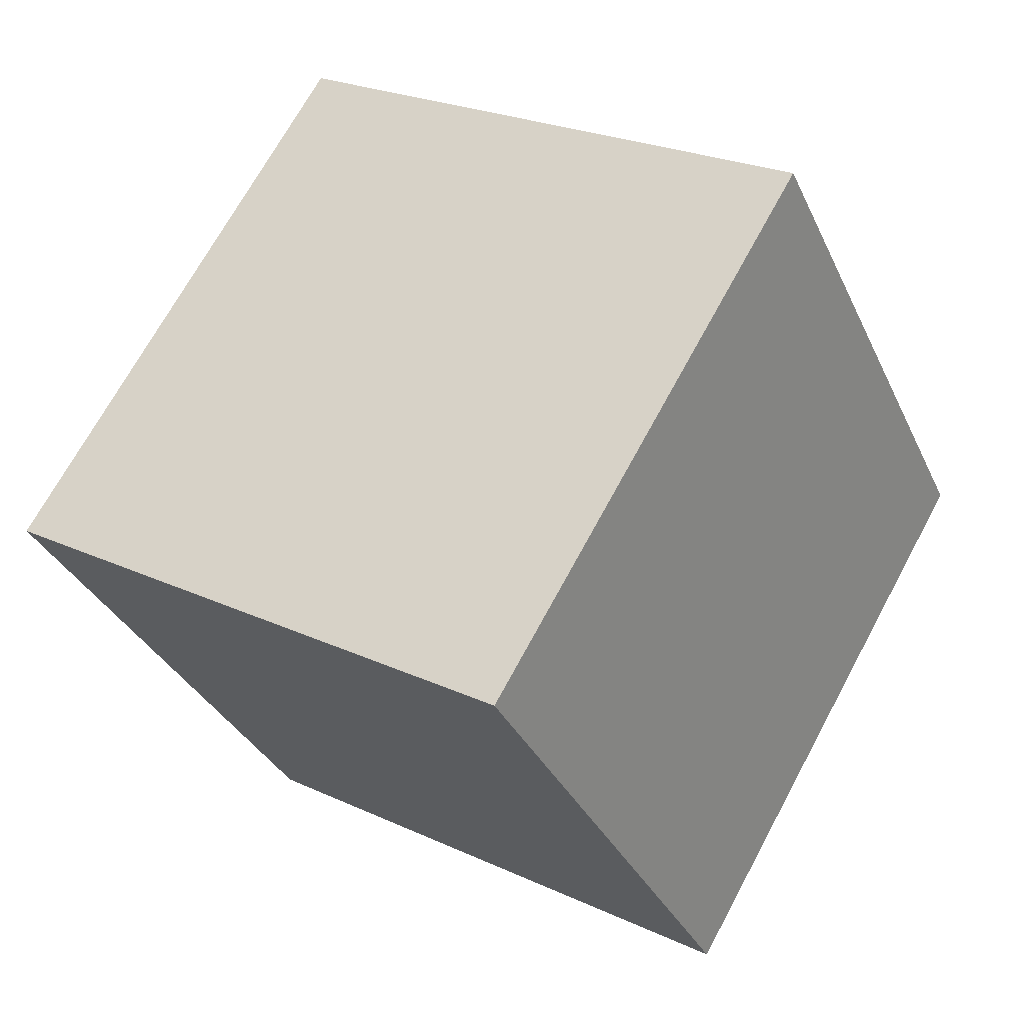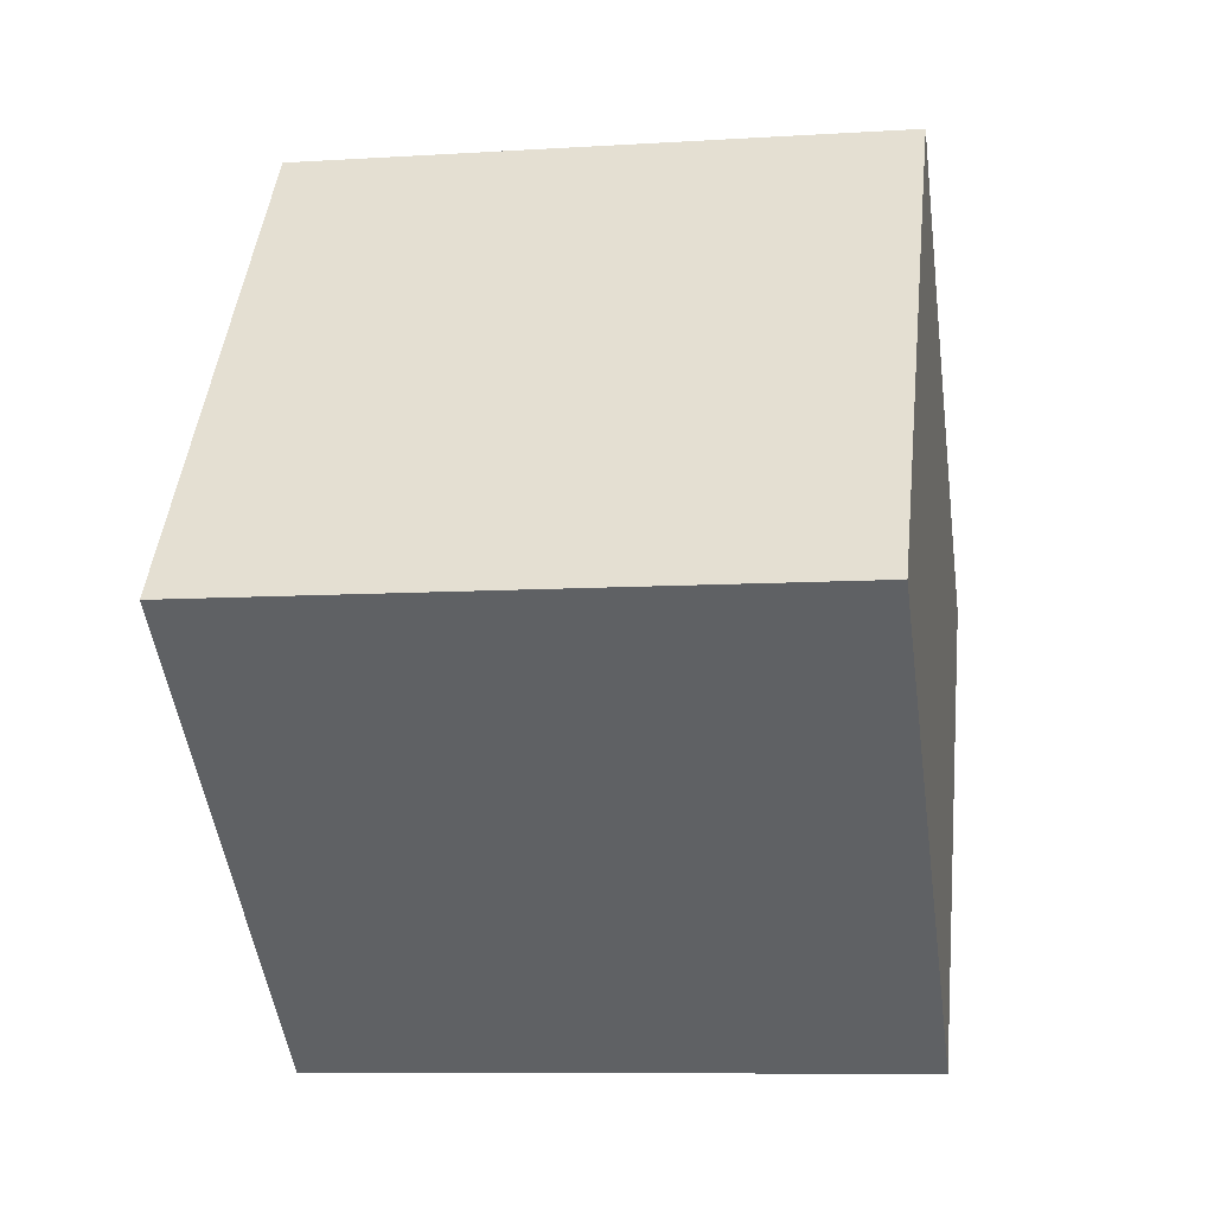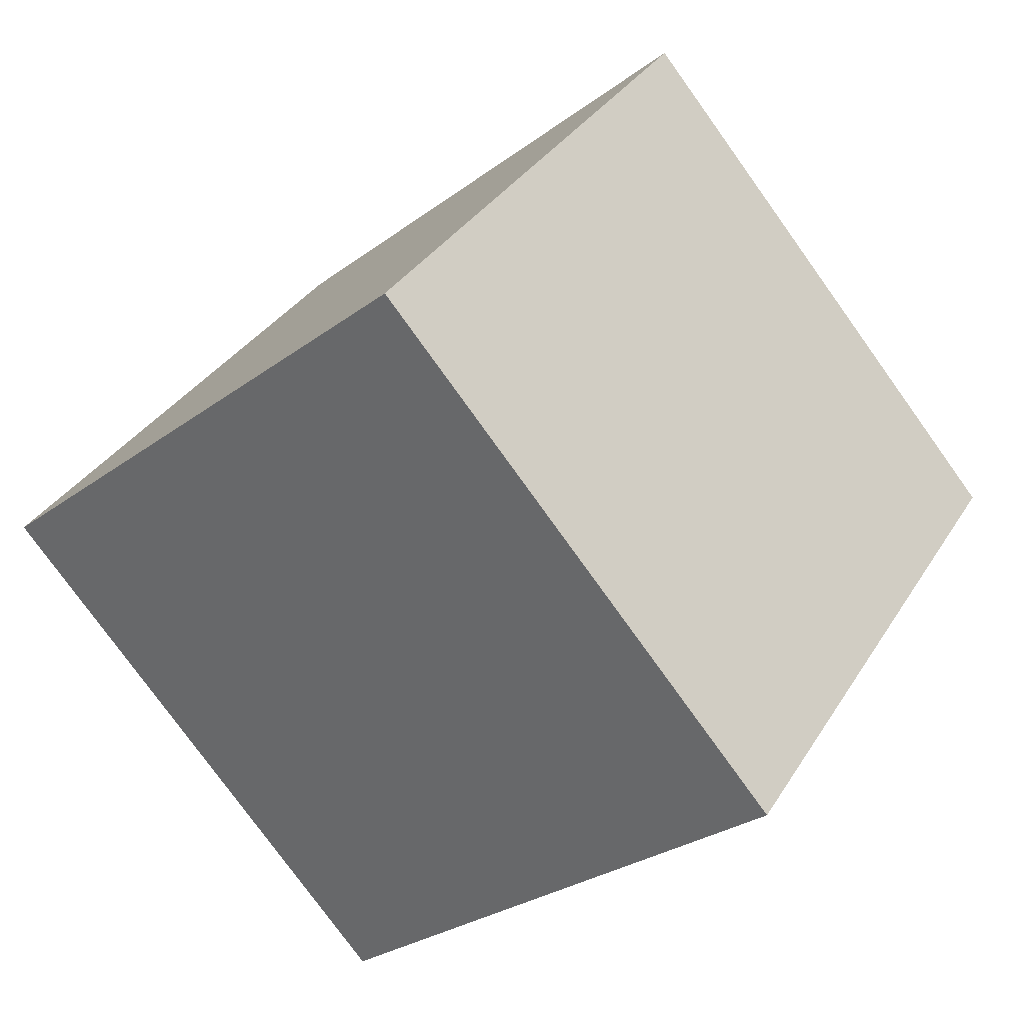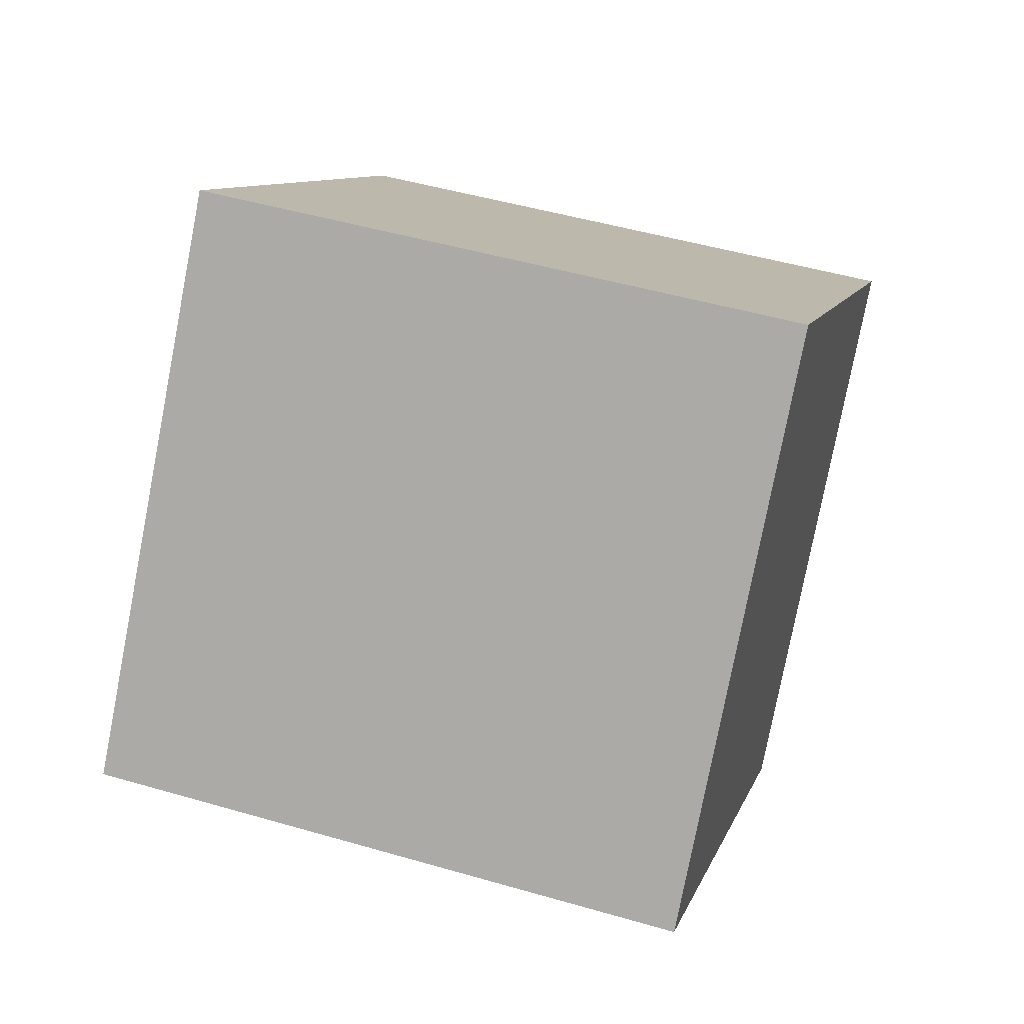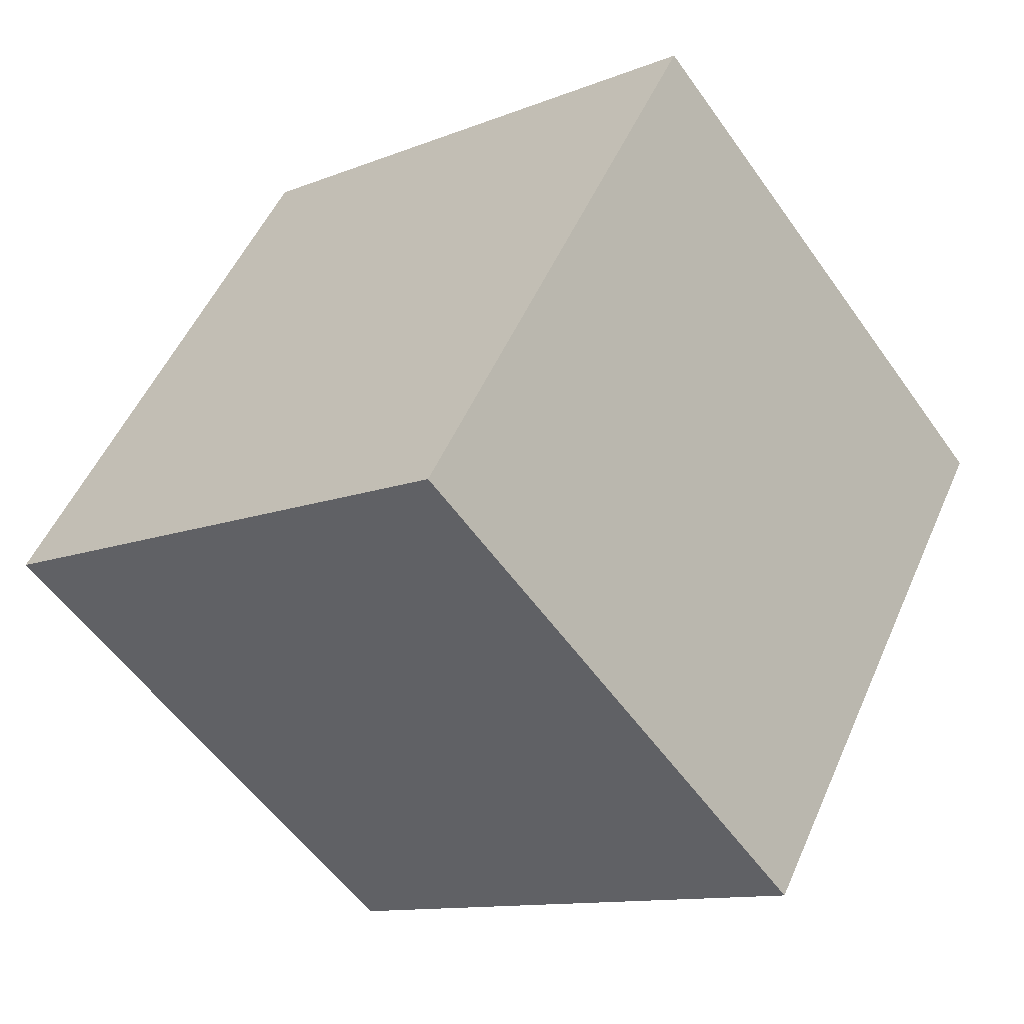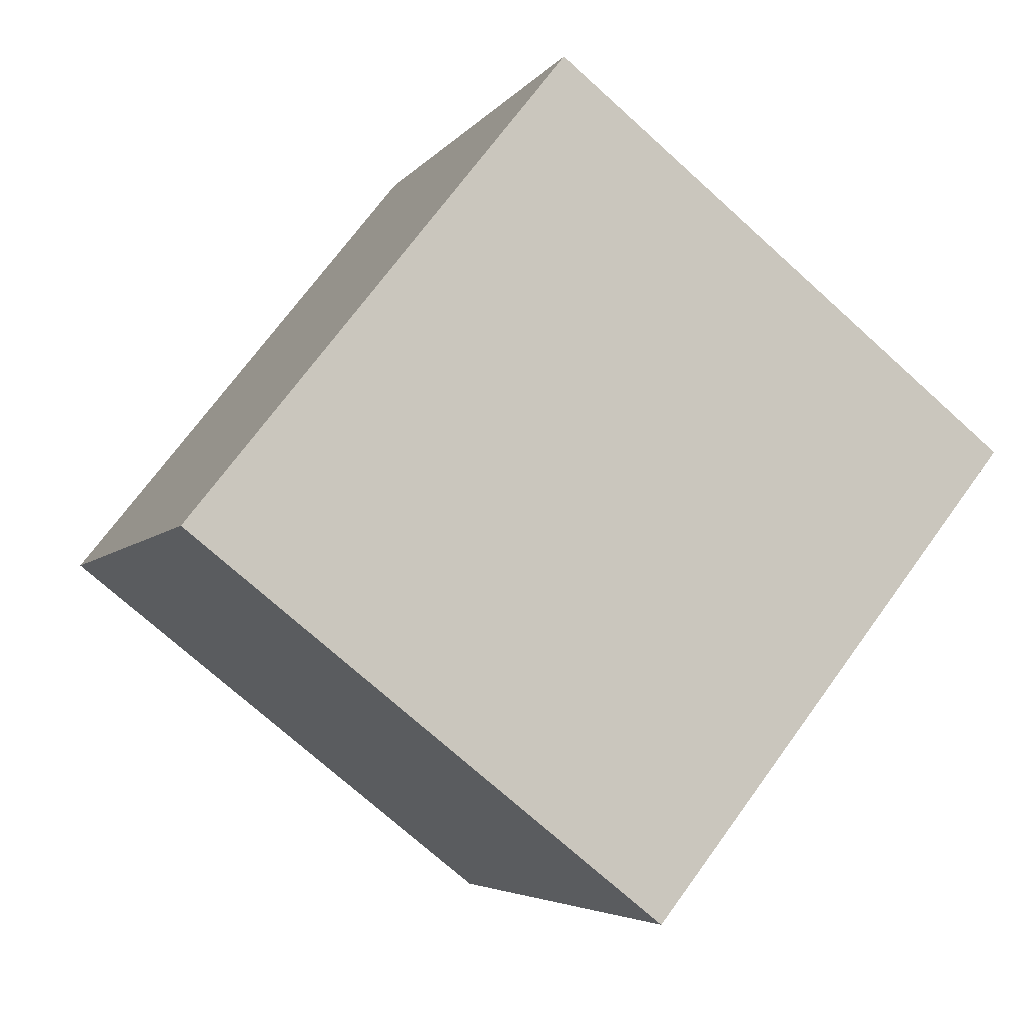
<metadata>
{"format":"obj","ext":"obj","renderer":"f3d","projection":"perspective","resolution":1024,"background":"white","views":[{"elev":24.6,"azim":37.4,"up":"+Z"},{"elev":-8.6,"azim":-170.1,"up":"+Z"},{"elev":-28.1,"azim":-131.7,"up":"+Z"},{"elev":49.1,"azim":-161.9,"up":"+Z"},{"elev":51.8,"azim":113.5,"up":"+Z"},{"elev":-5.2,"azim":-108.9,"up":"+Y"}]}
</metadata>
<code>
v 0.7201 0.4778 -0.3609
v 0.7188 0.7917 -0.113
v 0.7199 0.5439 0.2009
v 0.7201 0.4778 -0.3609
v 0.7199 0.5439 0.2009
v 0.7212 0.2299 -0.04695
v 0.3201 0.4761 -0.3609
v 0.3212 0.2283 -0.04695
v 0.3199 0.5422 0.2009
v 0.3201 0.4761 -0.3609
v 0.3199 0.5422 0.2009
v 0.3188 0.7901 -0.113
v 0.7201 0.4778 -0.3609
v 0.3201 0.4761 -0.3609
v 0.3188 0.7901 -0.113
v 0.7201 0.4778 -0.3609
v 0.3188 0.7901 -0.113
v 0.7188 0.7917 -0.113
v 0.7188 0.7917 -0.113
v 0.3188 0.7901 -0.113
v 0.3199 0.5422 0.2009
v 0.7188 0.7917 -0.113
v 0.3199 0.5422 0.2009
v 0.7199 0.5439 0.2009
v 0.7199 0.5439 0.2009
v 0.3199 0.5422 0.2009
v 0.3212 0.2283 -0.04695
v 0.7199 0.5439 0.2009
v 0.3212 0.2283 -0.04695
v 0.7212 0.2299 -0.04695
v 0.3201 0.4761 -0.3609
v 0.7201 0.4778 -0.3609
v 0.7212 0.2299 -0.04695
v 0.3201 0.4761 -0.3609
v 0.7212 0.2299 -0.04695
v 0.3212 0.2283 -0.04695
f 1 2 3
f 4 5 6
f 7 8 9
f 10 11 12
f 13 14 15
f 16 17 18
f 19 20 21
f 22 23 24
f 25 26 27
f 28 29 30
f 31 32 33
f 34 35 36

</code>
